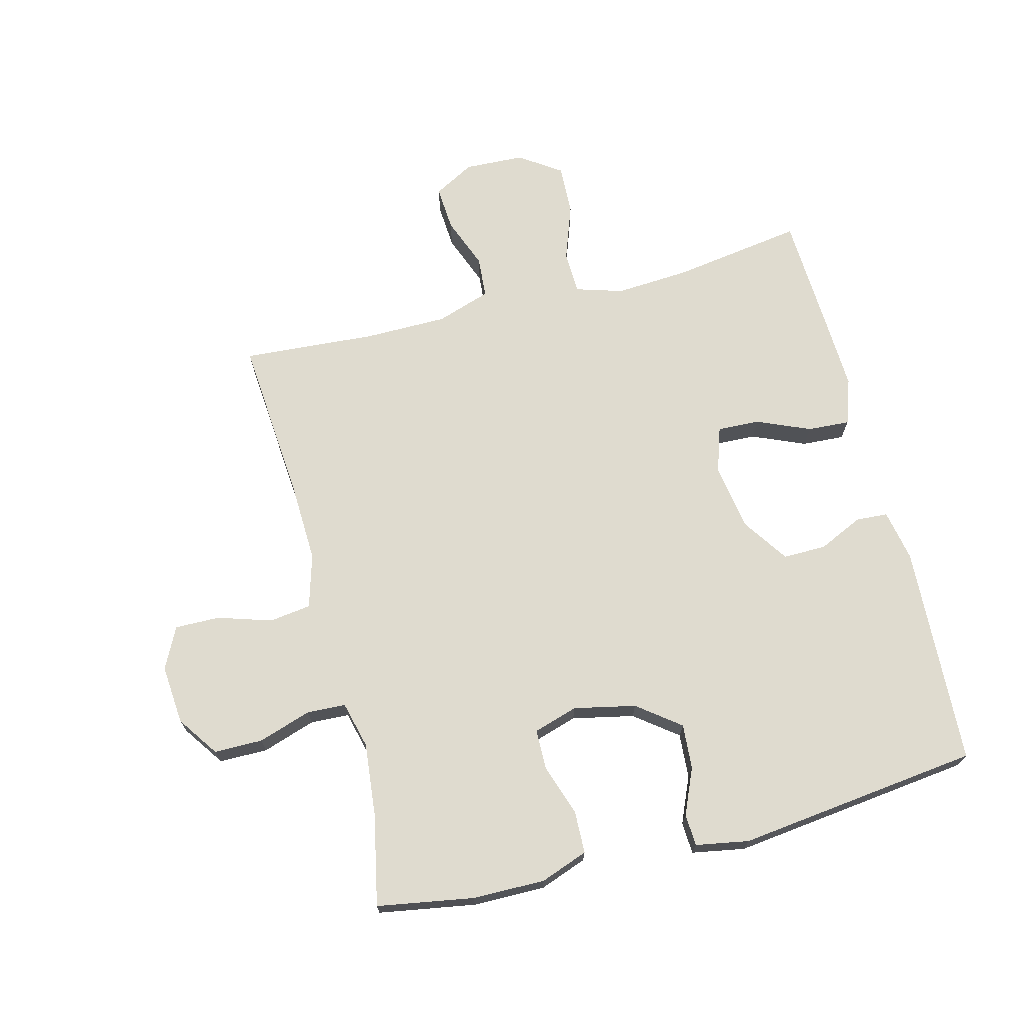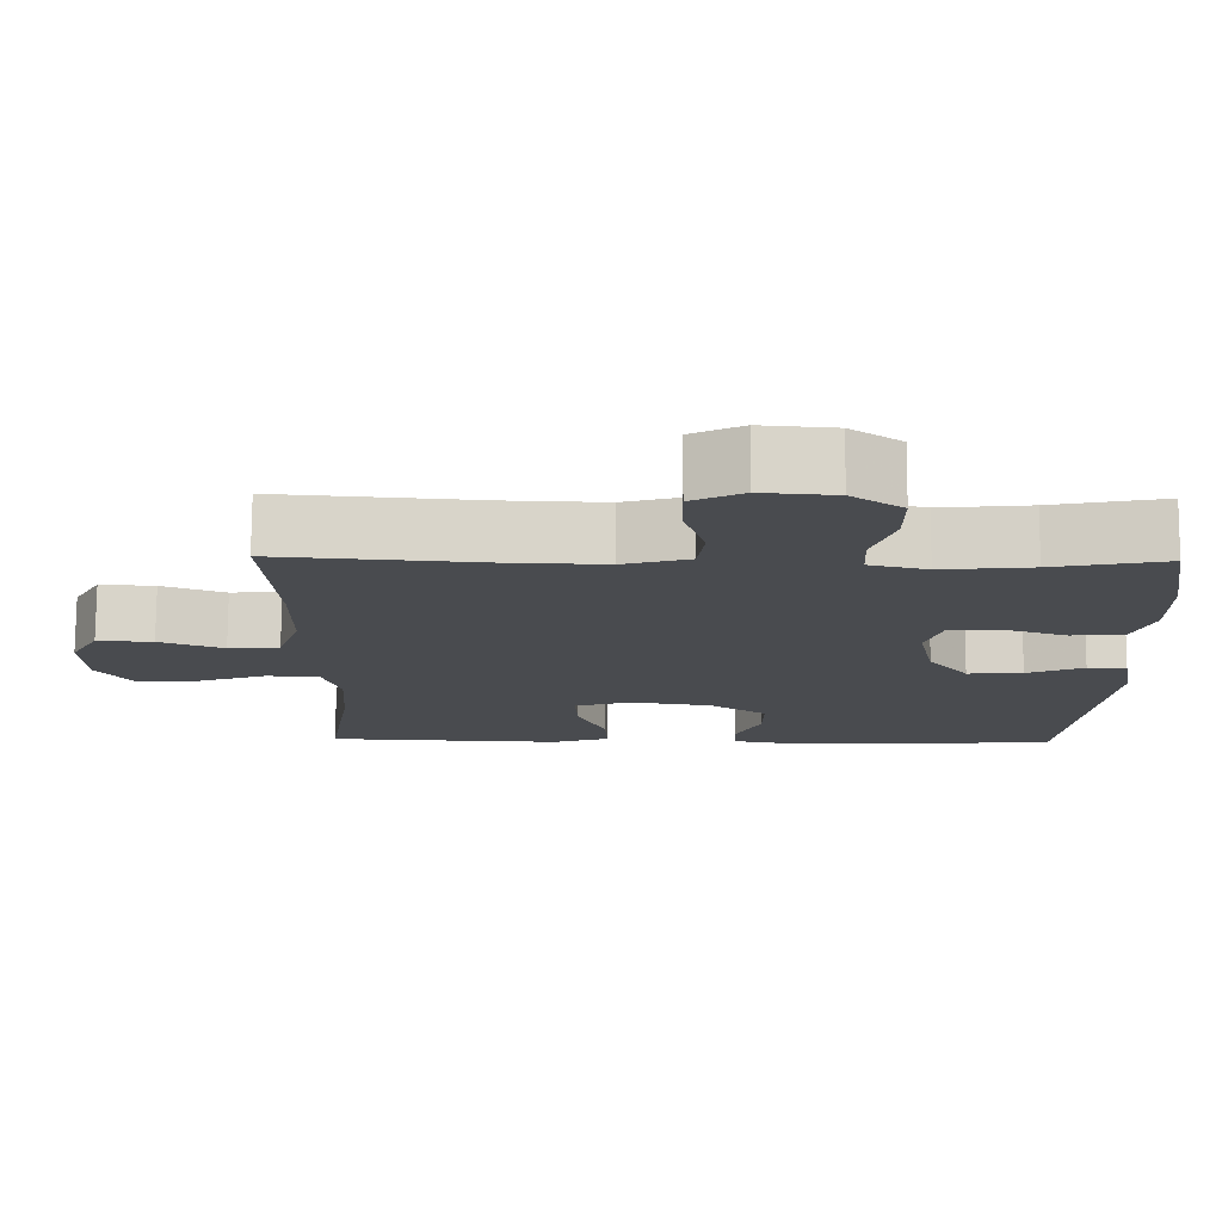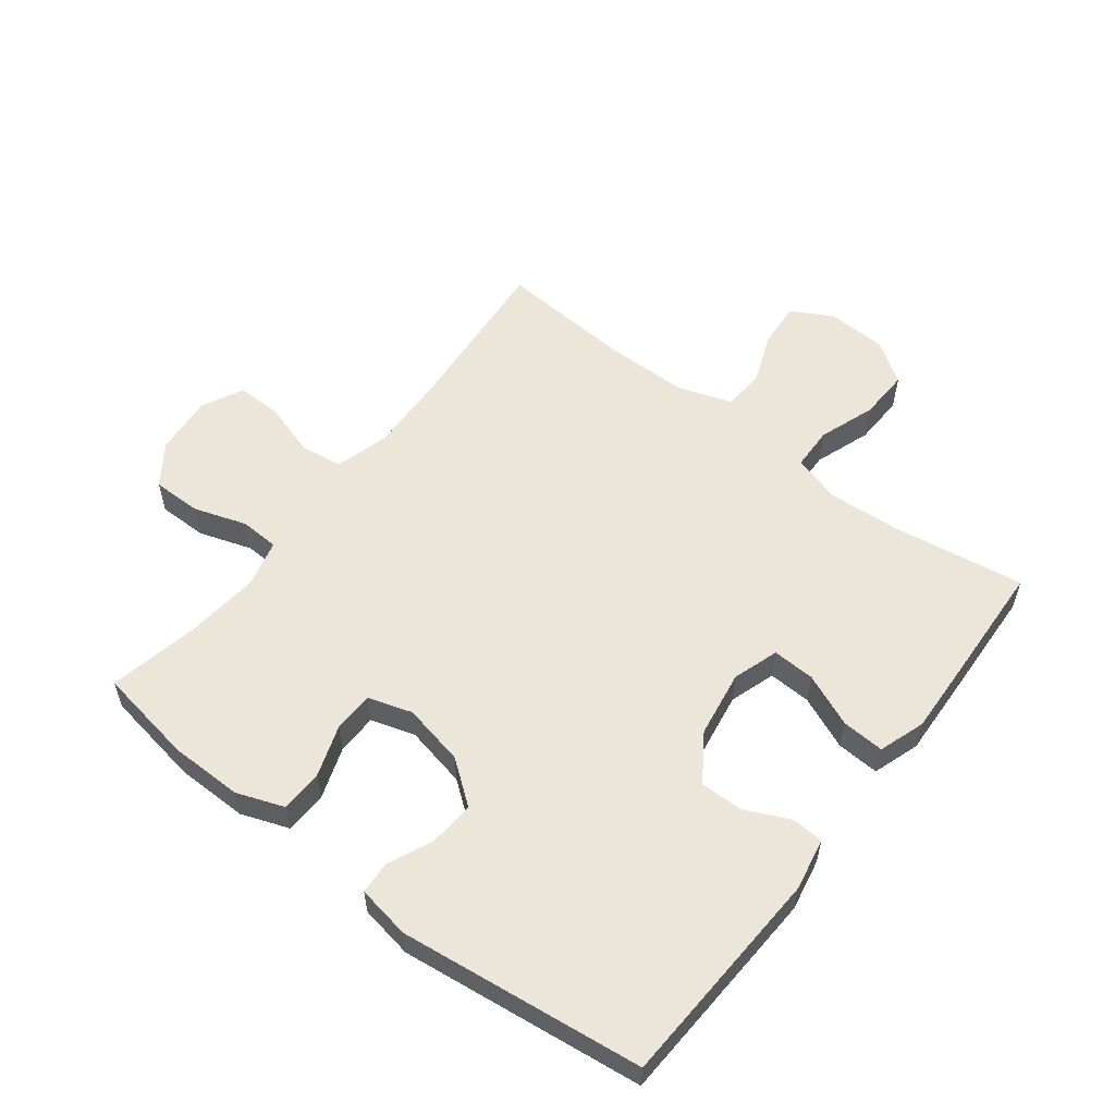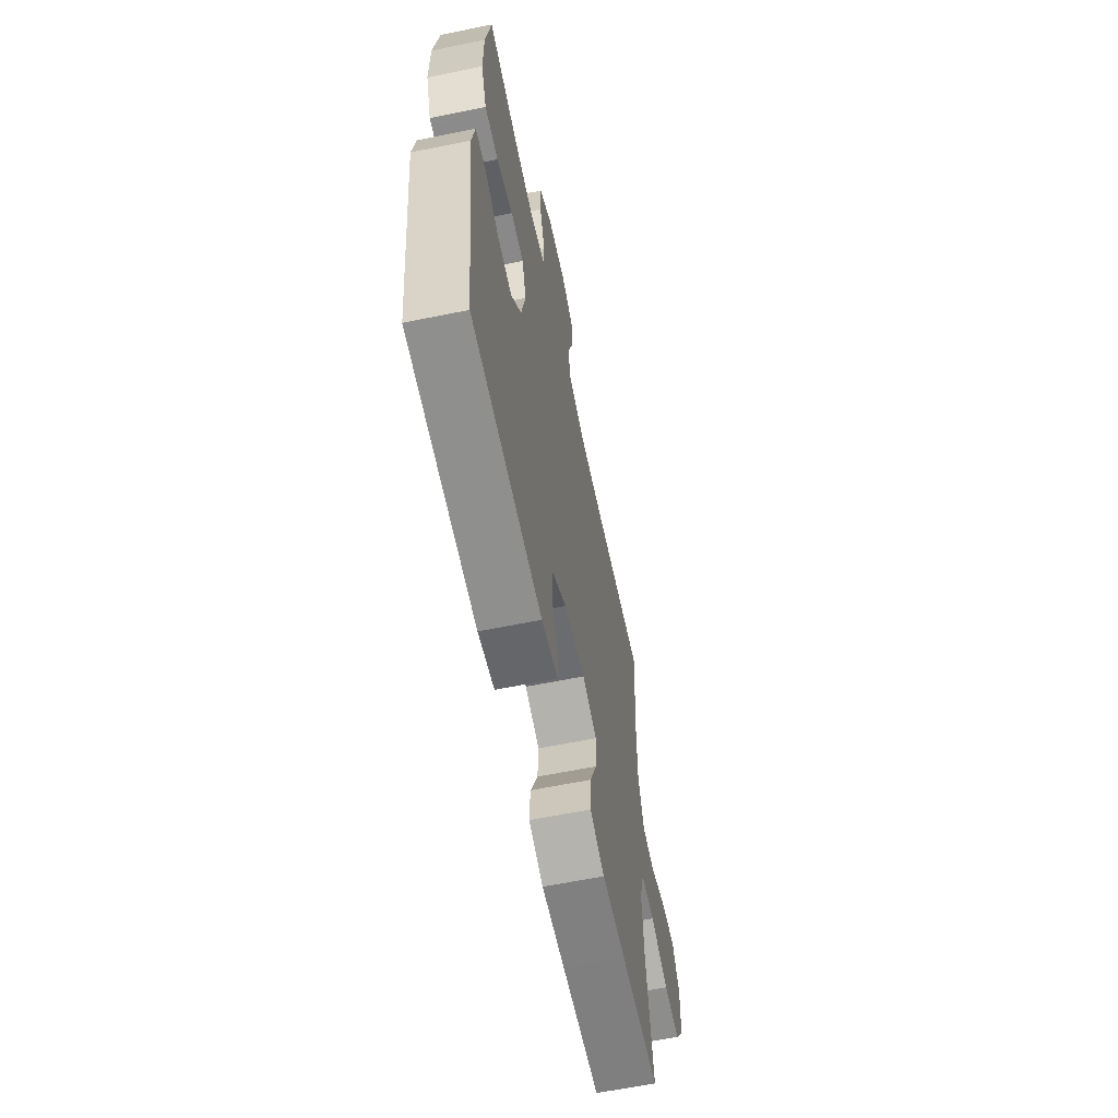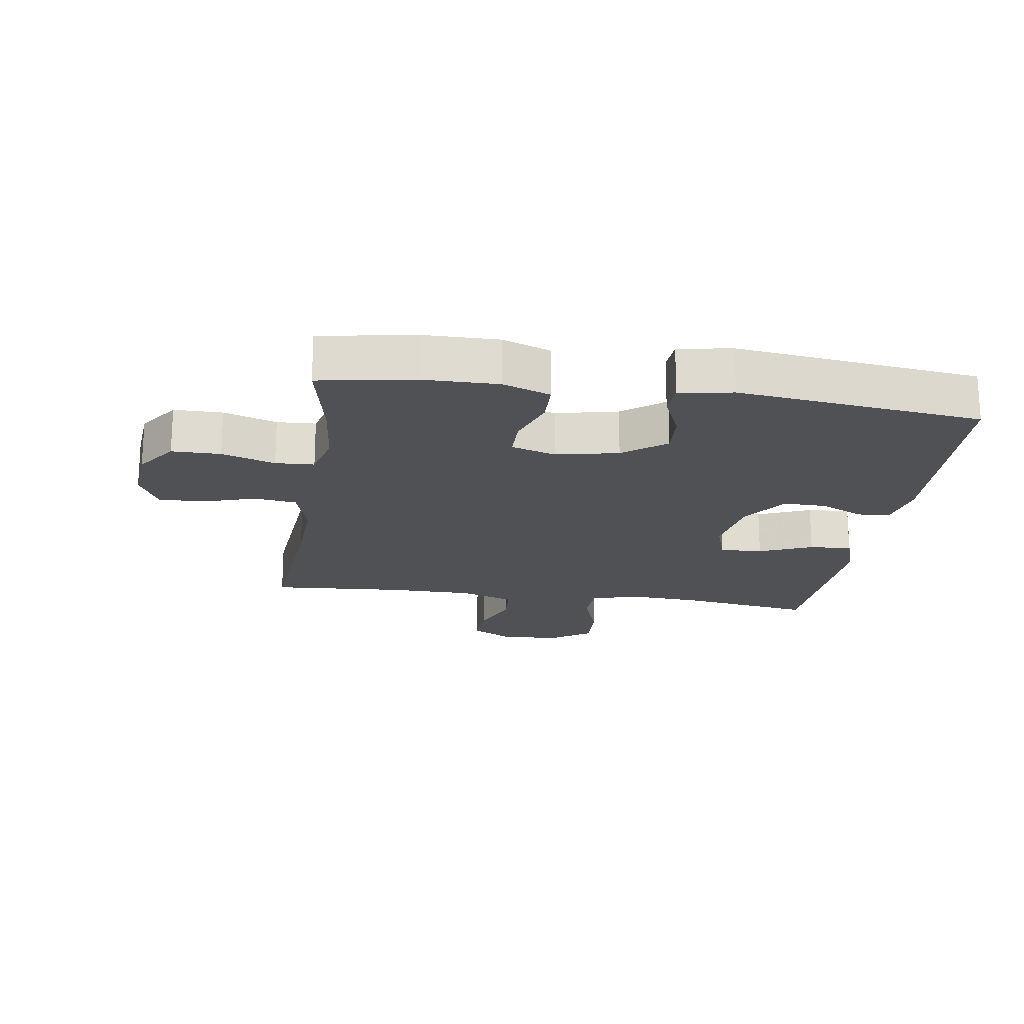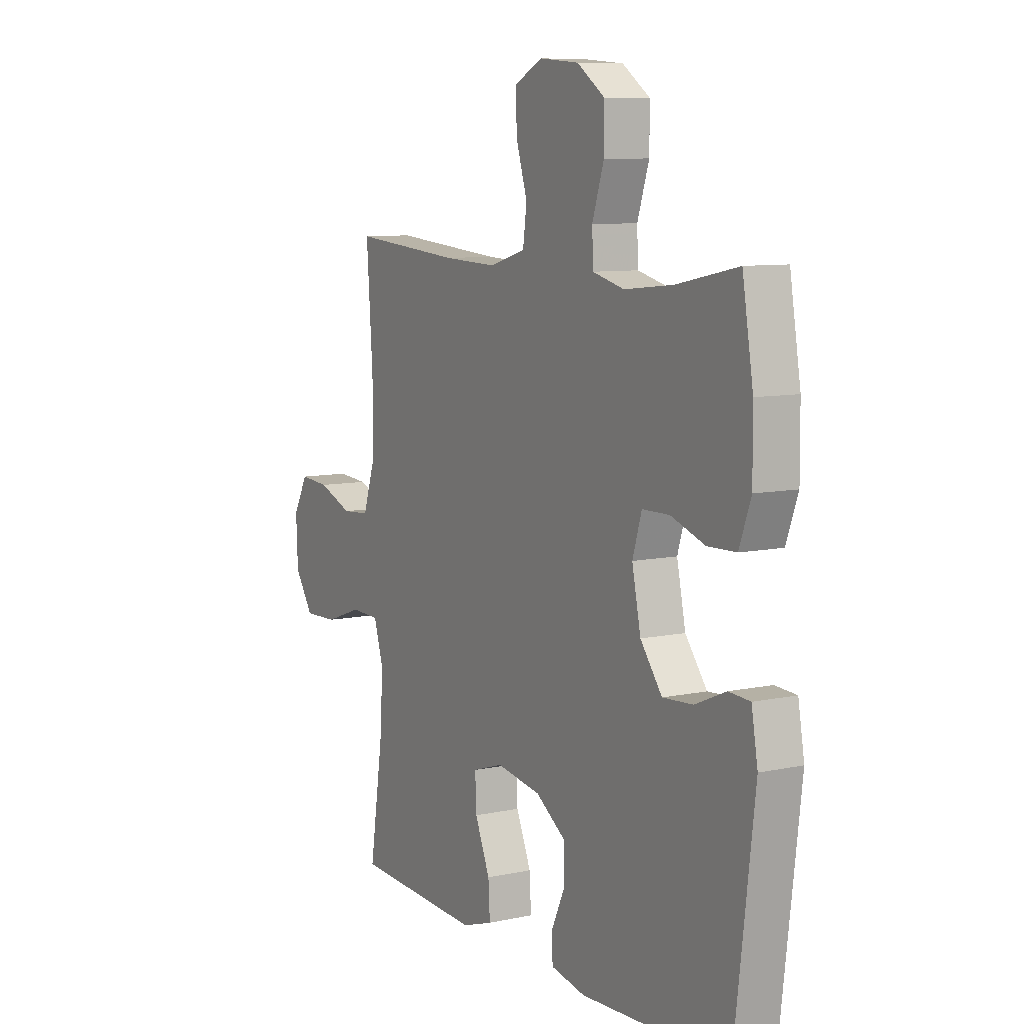
<metadata>
{"format":"obj","ext":"obj","renderer":"f3d","projection":"perspective","resolution":1024,"background":"white","views":[{"elev":70.3,"azim":75.7,"up":"+Y"},{"elev":76.2,"azim":0.3,"up":"+Z"},{"elev":56.5,"azim":127.6,"up":"+Y"},{"elev":-62.4,"azim":101.7,"up":"+Z"},{"elev":-19.5,"azim":81.5,"up":"+Y"},{"elev":8.7,"azim":60.1,"up":"+Z"}]}
</metadata>
<code>
v 0.5 0.07 0.5
v 0.526 0.07 0.345
v 0.527 0.07 0.229
v 0.499 0.07 0.153
v 0.431 0.07 0.151
v 0.349 0.07 0.179
v 0.284 0.07 0.178
v 0.262 0.07 0.107
v 0.283 0.07 0.008
v 0.335 0.07 -0.06
v 0.407 0.07 -0.055
v 0.481 0.07 -0.023
v 0.532 0.07 -0.026
v 0.547 0.07 -0.111
v 0.5 0.07 -0.5
v 0.146 0.07 -0.518
v 0.063 0.07 -0.502
v 0.06 0.07 -0.451
v 0.093 0.07 -0.38
v 0.094 0.07 -0.311
v 0.02 0.07 -0.261
v -0.087 0.07 -0.244
v -0.16 0.07 -0.268
v -0.157 0.07 -0.336
v -0.121 0.07 -0.421
v -0.117 0.07 -0.489
v -0.191 0.07 -0.514
v -0.309 0.07 -0.509
v -0.5 0.07 -0.5
v -0.468 0.07 -0.291
v -0.46 0.07 -0.172
v -0.483 0.07 -0.096
v -0.552 0.07 -0.094
v -0.642 0.07 -0.126
v -0.723 0.07 -0.129
v -0.768 0.07 -0.063
v -0.772 0.07 0.033
v -0.736 0.07 0.098
v -0.664 0.07 0.093
v -0.581 0.07 0.061
v -0.515 0.07 0.066
v -0.486 0.07 0.153
v -0.485 0.07 0.286
v -0.5 0.07 0.5
v -0.236 0.07 0.478
v -0.107 0.07 0.473
v -0.021 0.07 0.498
v -0.012 0.07 0.565
v -0.039 0.07 0.651
v -0.04 0.07 0.723
v 0.026 0.07 0.756
v 0.121 0.07 0.748
v 0.187 0.07 0.702
v 0.187 0.07 0.624
v 0.159 0.07 0.539
v 0.162 0.07 0.477
v 0.237 0.07 0.458
v 0.354 0.07 0.47
v 0.5 0 0.5
v 0.526 0 0.345
v 0.527 0 0.229
v 0.499 0 0.153
v 0.431 0 0.151
v 0.349 0 0.179
v 0.284 0 0.178
v 0.262 0 0.107
v 0.283 0 0.008
v 0.335 0 -0.06
v 0.407 0 -0.055
v 0.481 0 -0.023
v 0.532 0 -0.026
v 0.547 0 -0.111
v 0.5 0 -0.5
v 0.146 0 -0.518
v 0.063 0 -0.502
v 0.06 0 -0.451
v 0.093 0 -0.38
v 0.094 0 -0.311
v 0.02 0 -0.261
v -0.087 0 -0.244
v -0.16 0 -0.268
v -0.157 0 -0.336
v -0.121 0 -0.421
v -0.117 0 -0.489
v -0.191 0 -0.514
v -0.309 0 -0.509
v -0.5 0 -0.5
v -0.468 0 -0.291
v -0.46 0 -0.172
v -0.483 0 -0.096
v -0.552 0 -0.094
v -0.642 0 -0.126
v -0.723 0 -0.129
v -0.768 0 -0.063
v -0.772 0 0.033
v -0.736 0 0.098
v -0.664 0 0.093
v -0.581 0 0.061
v -0.515 0 0.066
v -0.486 0 0.153
v -0.485 0 0.286
v -0.5 0 0.5
v -0.236 0 0.478
v -0.107 0 0.473
v -0.021 0 0.498
v -0.012 0 0.565
v -0.039 0 0.651
v -0.04 0 0.723
v 0.026 0 0.756
v 0.121 0 0.748
v 0.187 0 0.702
v 0.187 0 0.624
v 0.159 0 0.539
v 0.162 0 0.477
v 0.237 0 0.458
v 0.354 0 0.47
f 53 54 55
f 52 53 55
f 51 52 55
f 50 51 55
f 49 50 55
f 48 49 55
f 47 48 55 56
f 46 47 56 57
f 43 44 45
f 45 46 57
f 43 45 57
f 42 43 57
f 38 39 40
f 37 38 40
f 36 37 40
f 35 36 40
f 34 35 40
f 33 34 40
f 32 33 40 41
f 42 57 58
f 41 42 58
f 32 41 58
f 31 32 58
f 28 29 30
f 27 28 30
f 26 27 30
f 25 26 30
f 24 25 30
f 17 18 19
f 16 17 19
f 15 16 19
f 14 15 19
f 13 14 19
f 12 13 19
f 11 12 19
f 10 11 19 20
f 9 10 20 21
f 4 5 6
f 3 4 6
f 2 3 6
f 1 2 6
f 58 1 6
f 58 6 7
f 31 58 7 8
f 23 24 30 31
f 31 8 9
f 23 31 9
f 22 23 9
f 9 21 22
f 113 112 111
f 113 111 110
f 113 110 109
f 113 109 108
f 113 108 107
f 113 107 106
f 114 113 106 105
f 115 114 105 104
f 103 102 101
f 115 104 103
f 115 103 101
f 115 101 100
f 98 97 96
f 98 96 95
f 98 95 94
f 98 94 93
f 98 93 92
f 98 92 91
f 99 98 91 90
f 116 115 100
f 116 100 99
f 116 99 90
f 116 90 89
f 88 87 86
f 88 86 85
f 88 85 84
f 88 84 83
f 88 83 82
f 77 76 75
f 77 75 74
f 77 74 73
f 77 73 72
f 77 72 71
f 77 71 70
f 77 70 69
f 78 77 69 68
f 79 78 68 67
f 64 63 62
f 64 62 61
f 64 61 60
f 64 60 59
f 64 59 116
f 65 64 116
f 66 65 116 89
f 89 88 82 81
f 67 66 89
f 67 89 81
f 67 81 80
f 80 79 67
f 1 59 60 2
f 2 60 61 3
f 3 61 62 4
f 4 62 63 5
f 5 63 64 6
f 6 64 65 7
f 7 65 66 8
f 8 66 67 9
f 9 67 68 10
f 10 68 69 11
f 11 69 70 12
f 12 70 71 13
f 13 71 72 14
f 14 72 73 15
f 15 73 74 16
f 16 74 75 17
f 17 75 76 18
f 18 76 77 19
f 19 77 78 20
f 20 78 79 21
f 21 79 80 22
f 22 80 81 23
f 23 81 82 24
f 24 82 83 25
f 25 83 84 26
f 26 84 85 27
f 27 85 86 28
f 28 86 87 29
f 29 87 88 30
f 30 88 89 31
f 31 89 90 32
f 32 90 91 33
f 33 91 92 34
f 34 92 93 35
f 35 93 94 36
f 36 94 95 37
f 37 95 96 38
f 38 96 97 39
f 39 97 98 40
f 40 98 99 41
f 41 99 100 42
f 42 100 101 43
f 43 101 102 44
f 44 102 103 45
f 45 103 104 46
f 46 104 105 47
f 47 105 106 48
f 48 106 107 49
f 49 107 108 50
f 50 108 109 51
f 51 109 110 52
f 52 110 111 53
f 53 111 112 54
f 54 112 113 55
f 55 113 114 56
f 56 114 115 57
f 57 115 116 58
f 58 116 59 1

</code>
